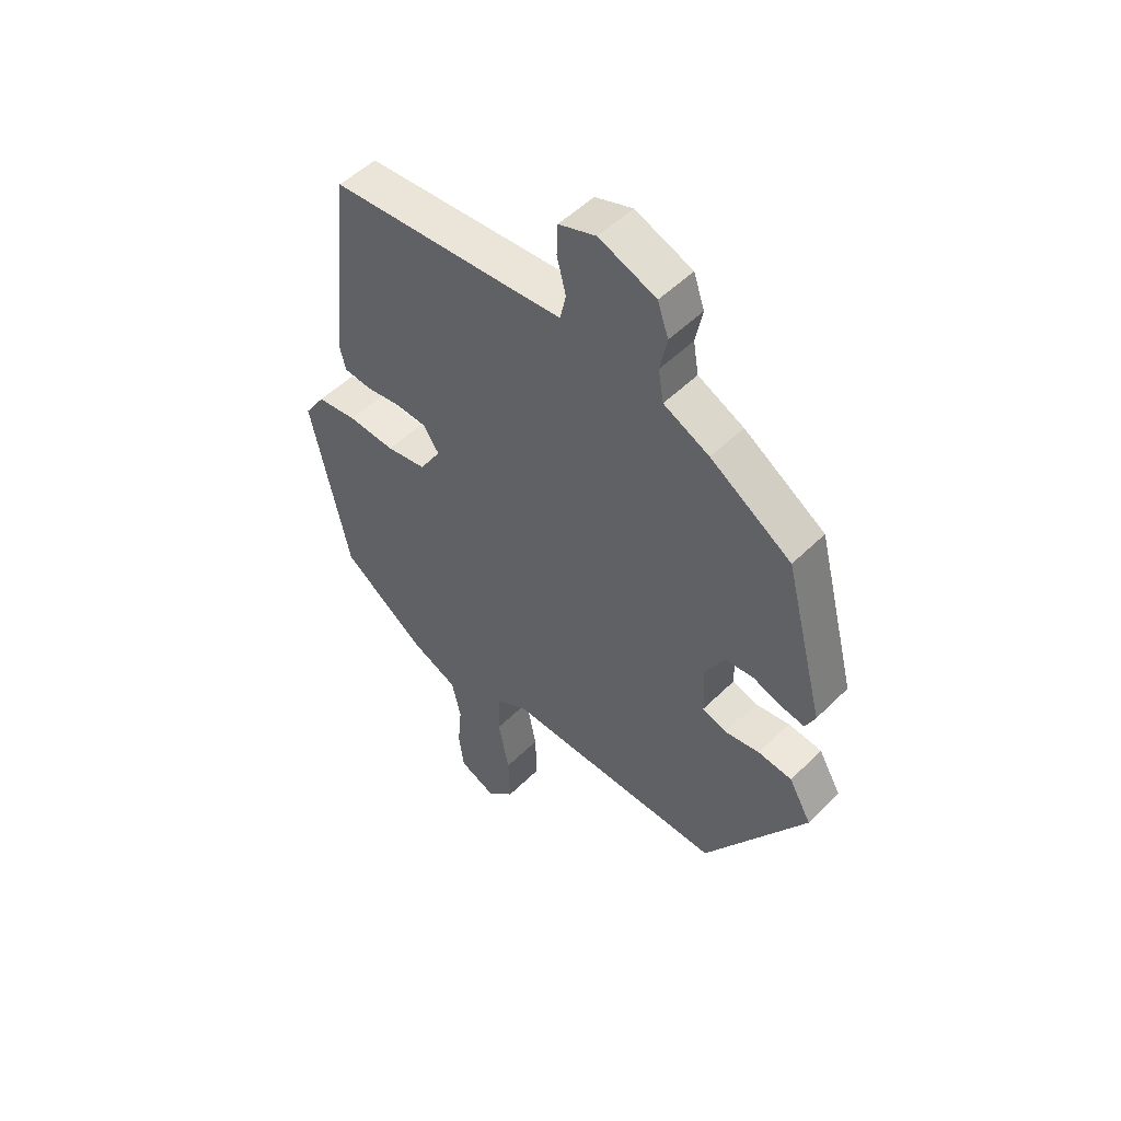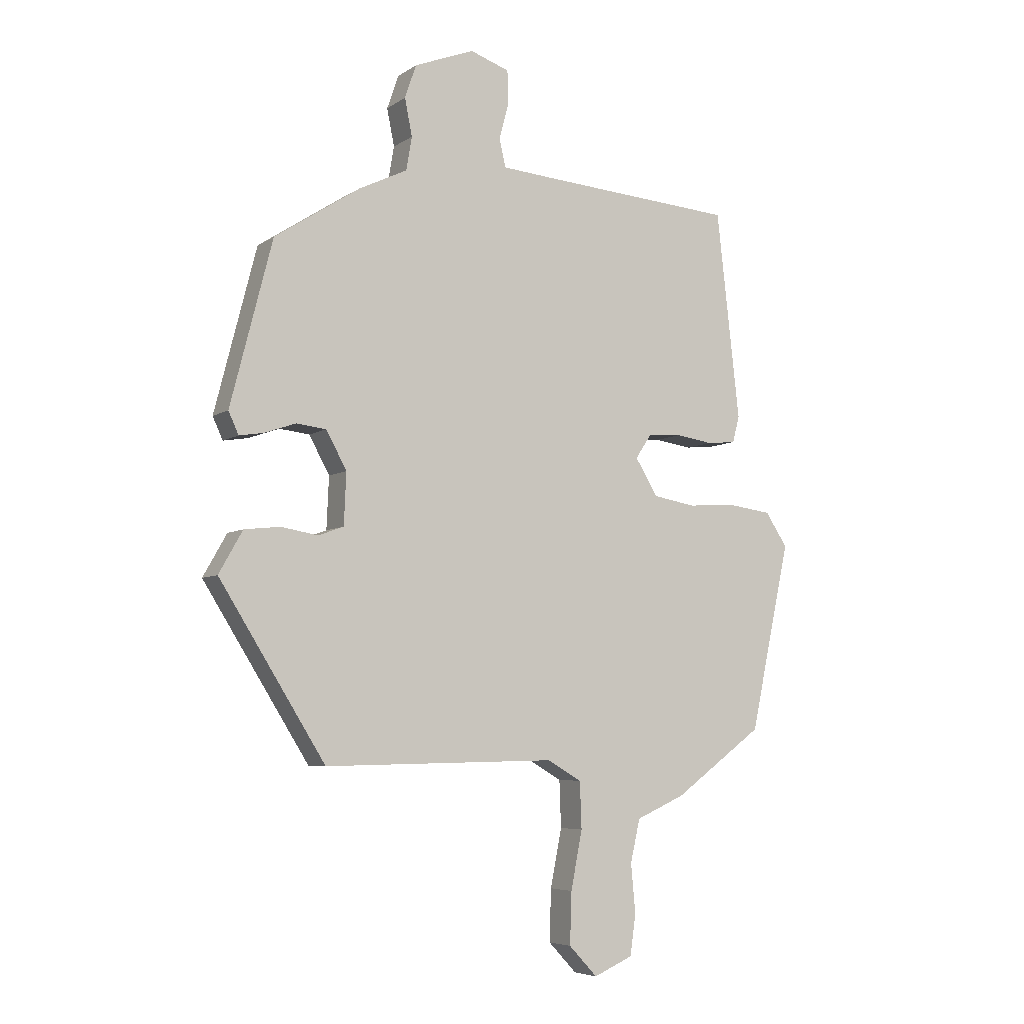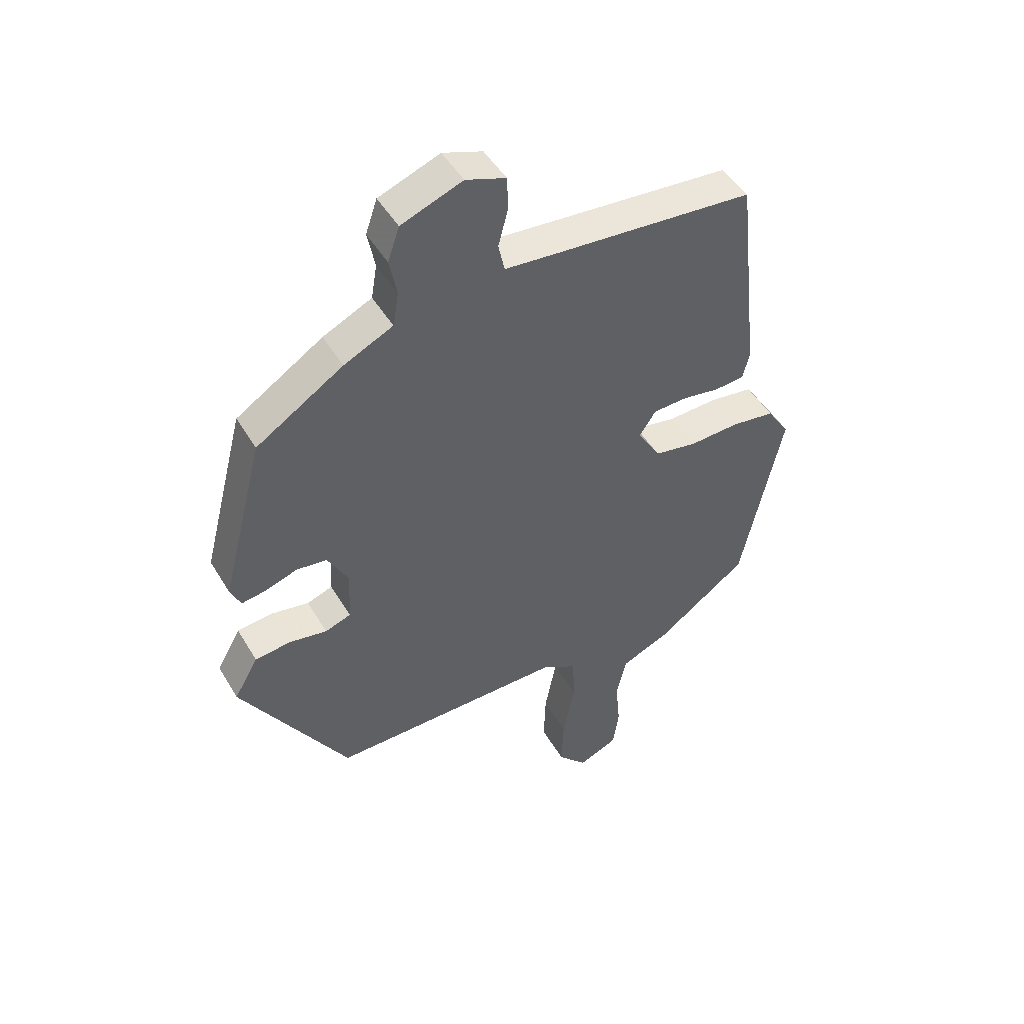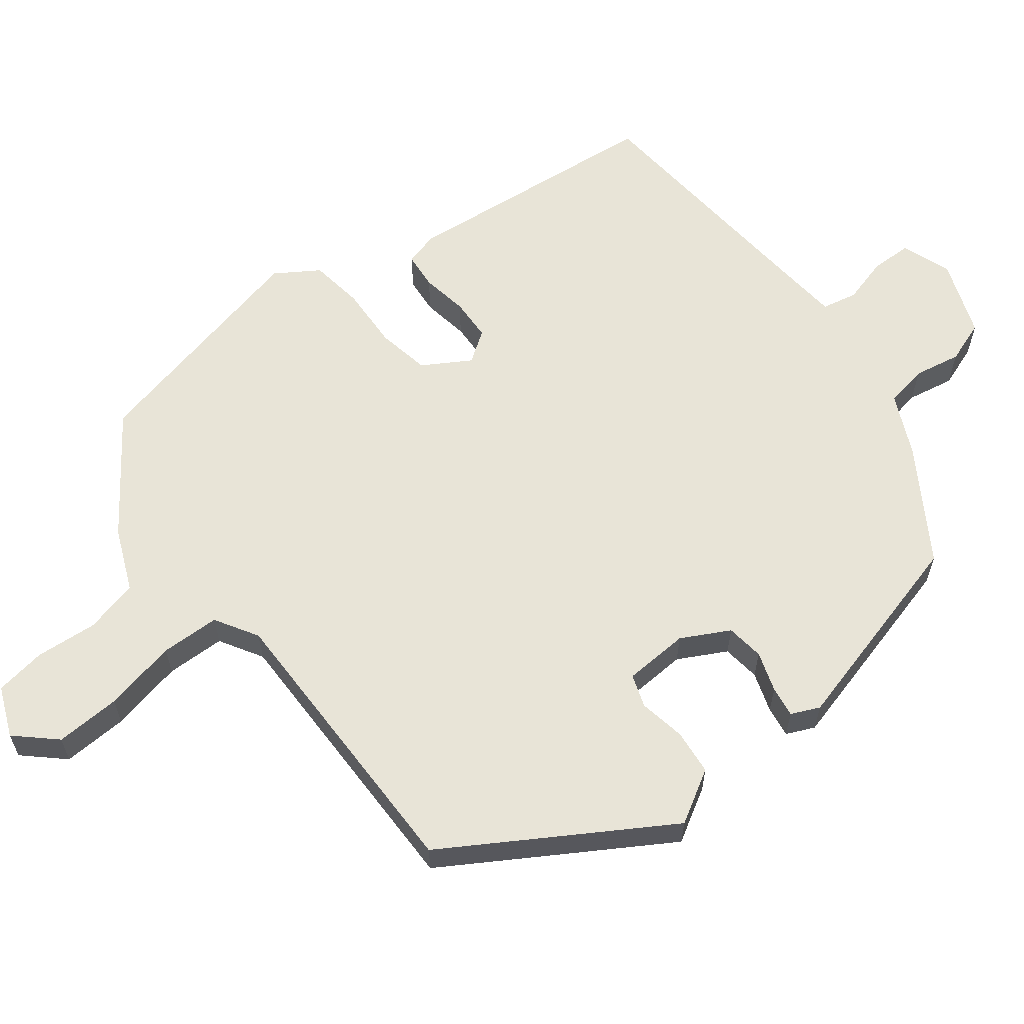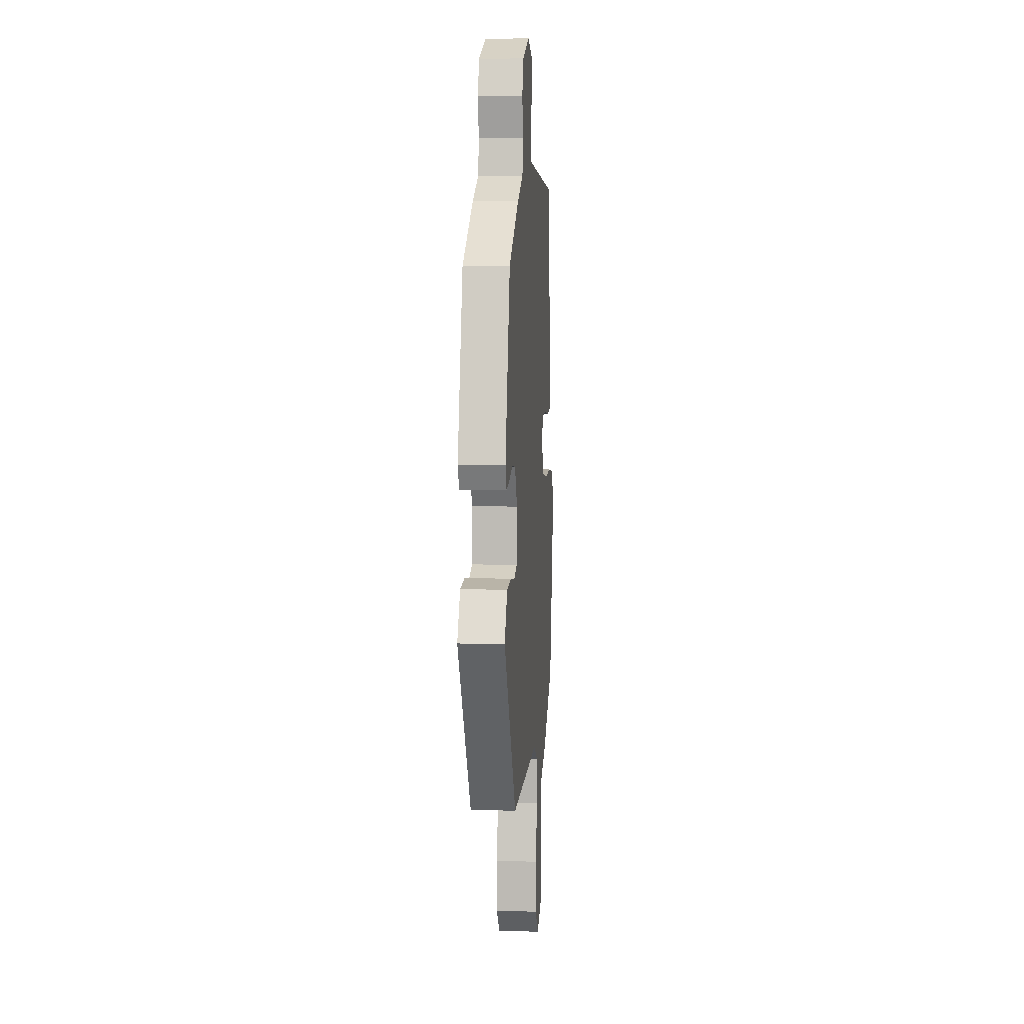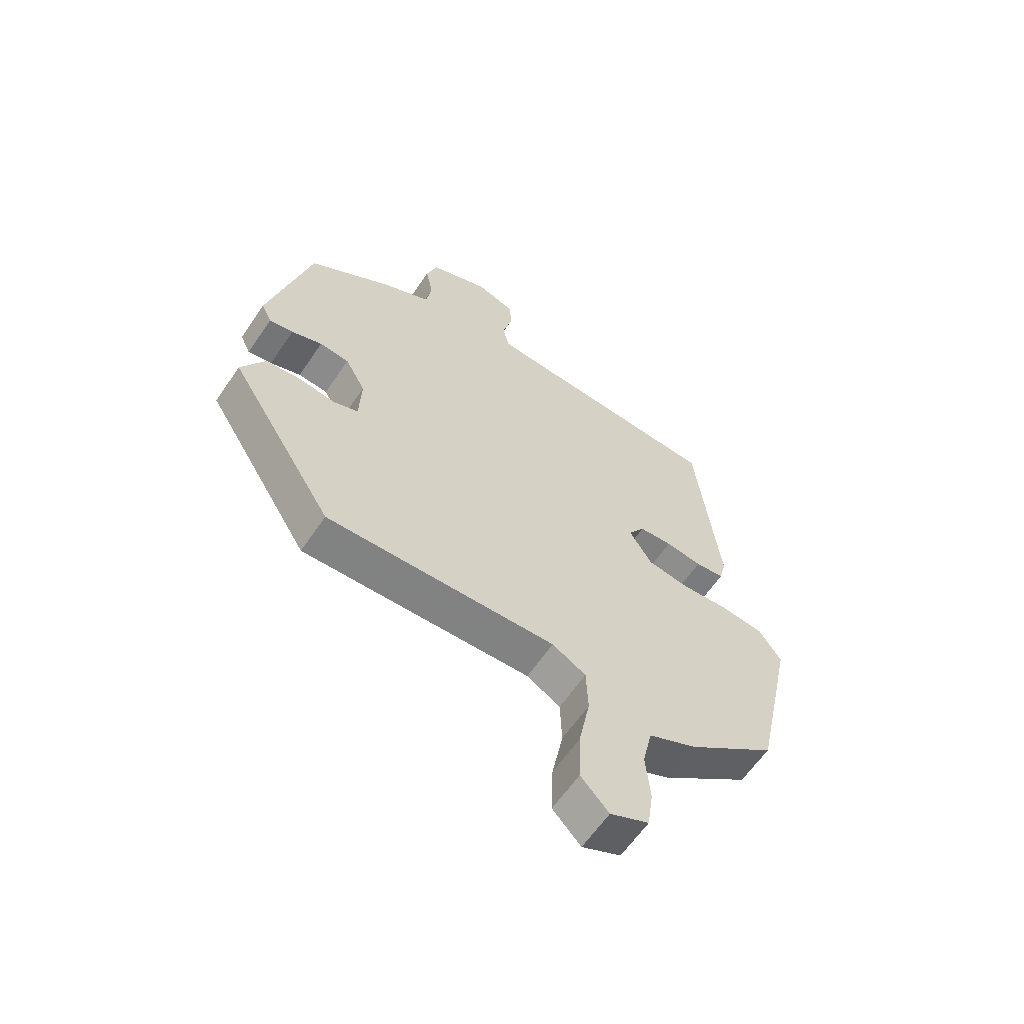
<metadata>
{"format":"obj","ext":"obj","renderer":"f3d","projection":"perspective","resolution":1024,"background":"white","views":[{"elev":51.7,"azim":-136.7,"up":"+Z"},{"elev":-5.8,"azim":-28.5,"up":"+Z"},{"elev":47.7,"azim":-29.4,"up":"+Z"},{"elev":61.3,"azim":-128.4,"up":"+Y"},{"elev":6.9,"azim":-85.2,"up":"+Z"},{"elev":-61.1,"azim":-33.9,"up":"+Z"}]}
</metadata>
<code>
v -0.45 0.07 0.379
v -0.299 0.07 0.477
v -0.214 0.07 0.518
v -0.204 0.07 0.577
v -0.217 0.07 0.642
v -0.197 0.07 0.701
v -0.091 0.07 0.742
v -0.022 0.07 0.718
v -0.02 0.07 0.661
v -0.037 0.07 0.596
v -0.026 0.07 0.547
v 0.06 0.07 0.54
v 0.41 0.07 0.514
v 0.451 0.07 0.149
v 0.439 0.07 0.102
v 0.388 0.07 0.097
v 0.323 0.07 0.107
v 0.264 0.07 0.104
v 0.235 0.07 0.061
v 0.275 0.07 -0.004
v 0.349 0.07 -0.017
v 0.436 0.07 -0.012
v 0.511 0.07 -0.022
v 0.55 0.07 -0.081
v 0.479 0.07 -0.411
v 0.322 0.07 -0.526
v 0.236 0.07 -0.564
v 0.219 0.07 -0.639
v 0.227 0.07 -0.725
v 0.217 0.07 -0.796
v 0.148 0.07 -0.826
v 0.098 0.07 -0.773
v 0.101 0.07 -0.682
v 0.121 0.07 -0.58
v 0.118 0.07 -0.498
v 0.058 0.07 -0.463
v -0.351 0.07 -0.47
v -0.538 0.07 -0.171
v -0.496 0.07 -0.097
v -0.433 0.07 -0.09
v -0.368 0.07 -0.101
v -0.323 0.07 -0.085
v -0.319 0.07 0.006
v -0.355 0.07 0.072
v -0.408 0.07 0.078
v -0.463 0.07 0.059
v -0.506 0.07 0.052
v -0.524 0.07 0.091
v -0.45 0 0.379
v -0.299 0 0.477
v -0.214 0 0.518
v -0.204 0 0.577
v -0.217 0 0.642
v -0.197 0 0.701
v -0.091 0 0.742
v -0.022 0 0.718
v -0.02 0 0.661
v -0.037 0 0.596
v -0.026 0 0.547
v 0.06 0 0.54
v 0.41 0 0.514
v 0.451 0 0.149
v 0.439 0 0.102
v 0.388 0 0.097
v 0.323 0 0.107
v 0.264 0 0.104
v 0.235 0 0.061
v 0.275 0 -0.004
v 0.349 0 -0.017
v 0.436 0 -0.012
v 0.511 0 -0.022
v 0.55 0 -0.081
v 0.479 0 -0.411
v 0.322 0 -0.526
v 0.236 0 -0.564
v 0.219 0 -0.639
v 0.227 0 -0.725
v 0.217 0 -0.796
v 0.148 0 -0.826
v 0.098 0 -0.773
v 0.101 0 -0.682
v 0.121 0 -0.58
v 0.118 0 -0.498
v 0.058 0 -0.463
v -0.351 0 -0.47
v -0.538 0 -0.171
v -0.496 0 -0.097
v -0.433 0 -0.09
v -0.368 0 -0.101
v -0.323 0 -0.085
v -0.319 0 0.006
v -0.355 0 0.072
v -0.408 0 0.078
v -0.463 0 0.059
v -0.506 0 0.052
v -0.524 0 0.091
f 45 46 47 48
f 45 48 1 2
f 44 45 2 3
f 43 44 3
f 42 43 3
f 38 39 40 41
f 36 37 38 41
f 35 36 41 42
f 31 32 33 34
f 31 34 35
f 28 29 30 31
f 27 28 31 35
f 21 22 23 24
f 20 21 24 25
f 19 20 25 26
f 14 15 16 17
f 12 13 14 17
f 11 12 17 18
f 7 8 9 10
f 7 10 11
f 4 5 6 7
f 3 4 7 11
f 19 26 27 35
f 19 35 42 3
f 3 11 18 19
f 96 95 94 93
f 50 49 96 93
f 51 50 93 92
f 51 92 91
f 51 91 90
f 89 88 87 86
f 89 86 85 84
f 90 89 84 83
f 82 81 80 79
f 83 82 79
f 79 78 77 76
f 83 79 76 75
f 72 71 70 69
f 73 72 69 68
f 74 73 68 67
f 65 64 63 62
f 65 62 61 60
f 66 65 60 59
f 58 57 56 55
f 59 58 55
f 55 54 53 52
f 59 55 52 51
f 83 75 74 67
f 51 90 83 67
f 67 66 59 51
f 1 49 50 2
f 2 50 51 3
f 3 51 52 4
f 4 52 53 5
f 5 53 54 6
f 6 54 55 7
f 7 55 56 8
f 8 56 57 9
f 9 57 58 10
f 10 58 59 11
f 11 59 60 12
f 12 60 61 13
f 13 61 62 14
f 14 62 63 15
f 15 63 64 16
f 16 64 65 17
f 17 65 66 18
f 18 66 67 19
f 19 67 68 20
f 20 68 69 21
f 21 69 70 22
f 22 70 71 23
f 23 71 72 24
f 24 72 73 25
f 25 73 74 26
f 26 74 75 27
f 27 75 76 28
f 28 76 77 29
f 29 77 78 30
f 30 78 79 31
f 31 79 80 32
f 32 80 81 33
f 33 81 82 34
f 34 82 83 35
f 35 83 84 36
f 36 84 85 37
f 37 85 86 38
f 38 86 87 39
f 39 87 88 40
f 40 88 89 41
f 41 89 90 42
f 42 90 91 43
f 43 91 92 44
f 44 92 93 45
f 45 93 94 46
f 46 94 95 47
f 47 95 96 48
f 48 96 49 1

</code>
